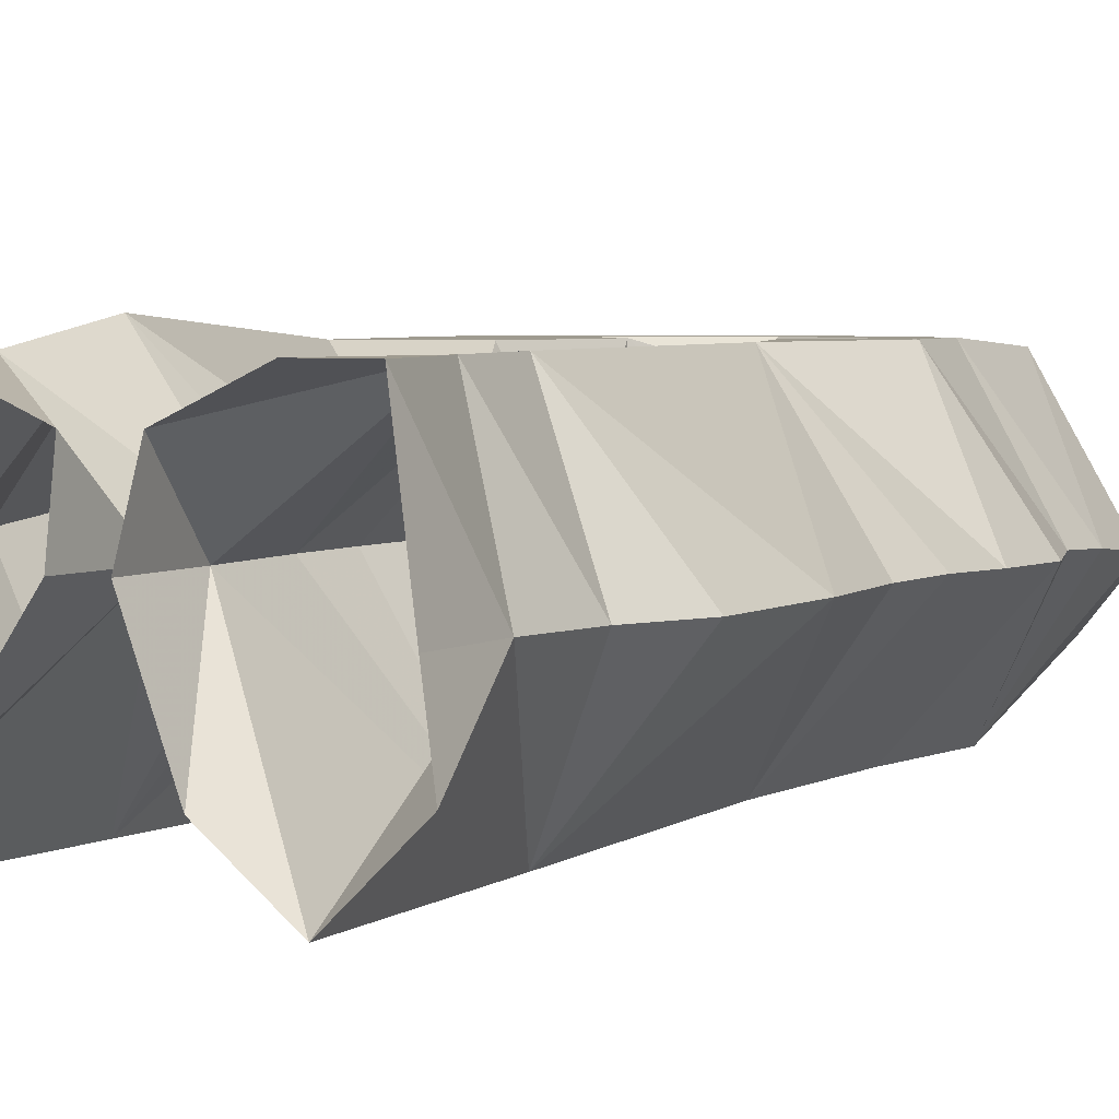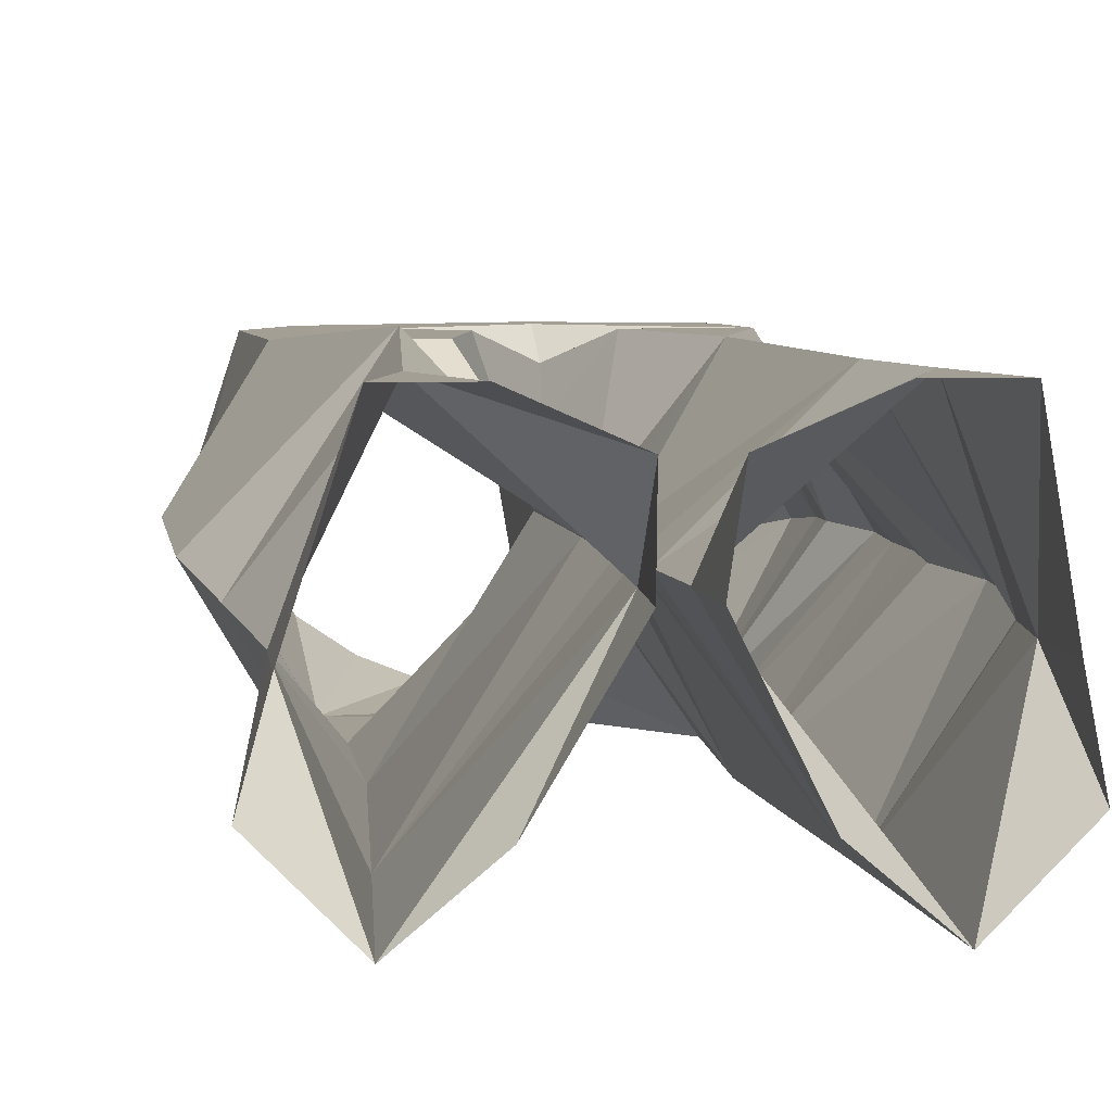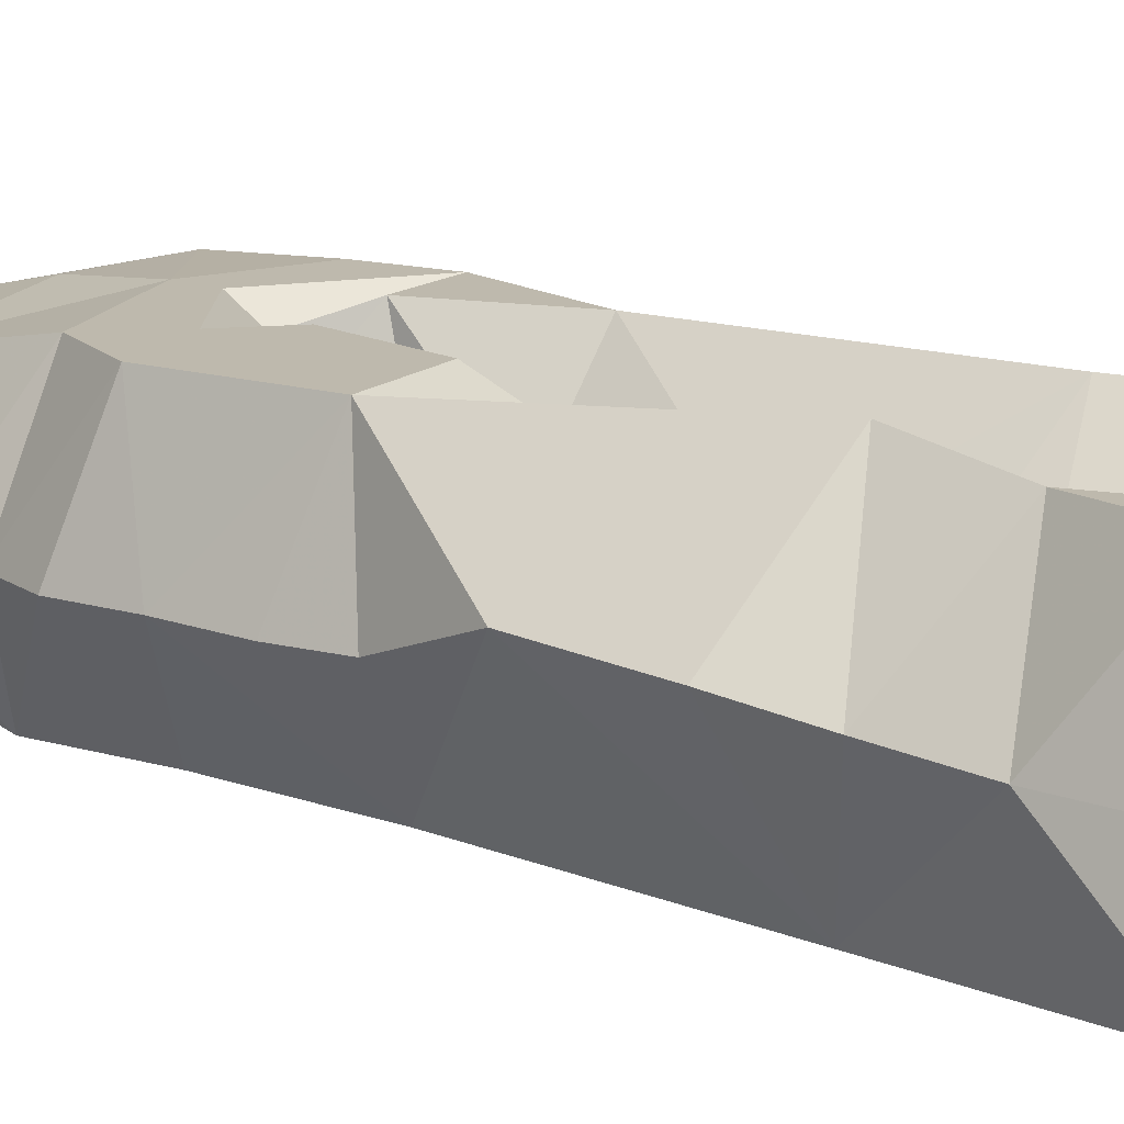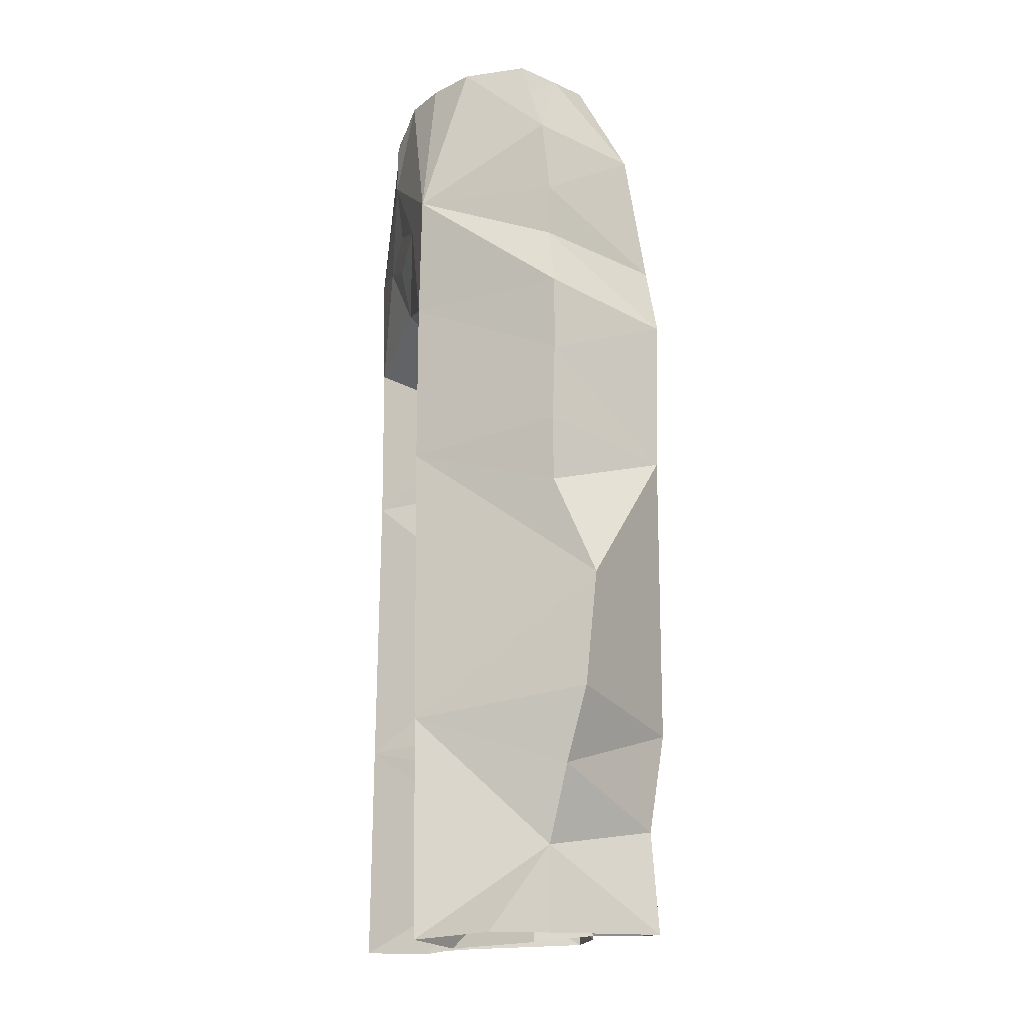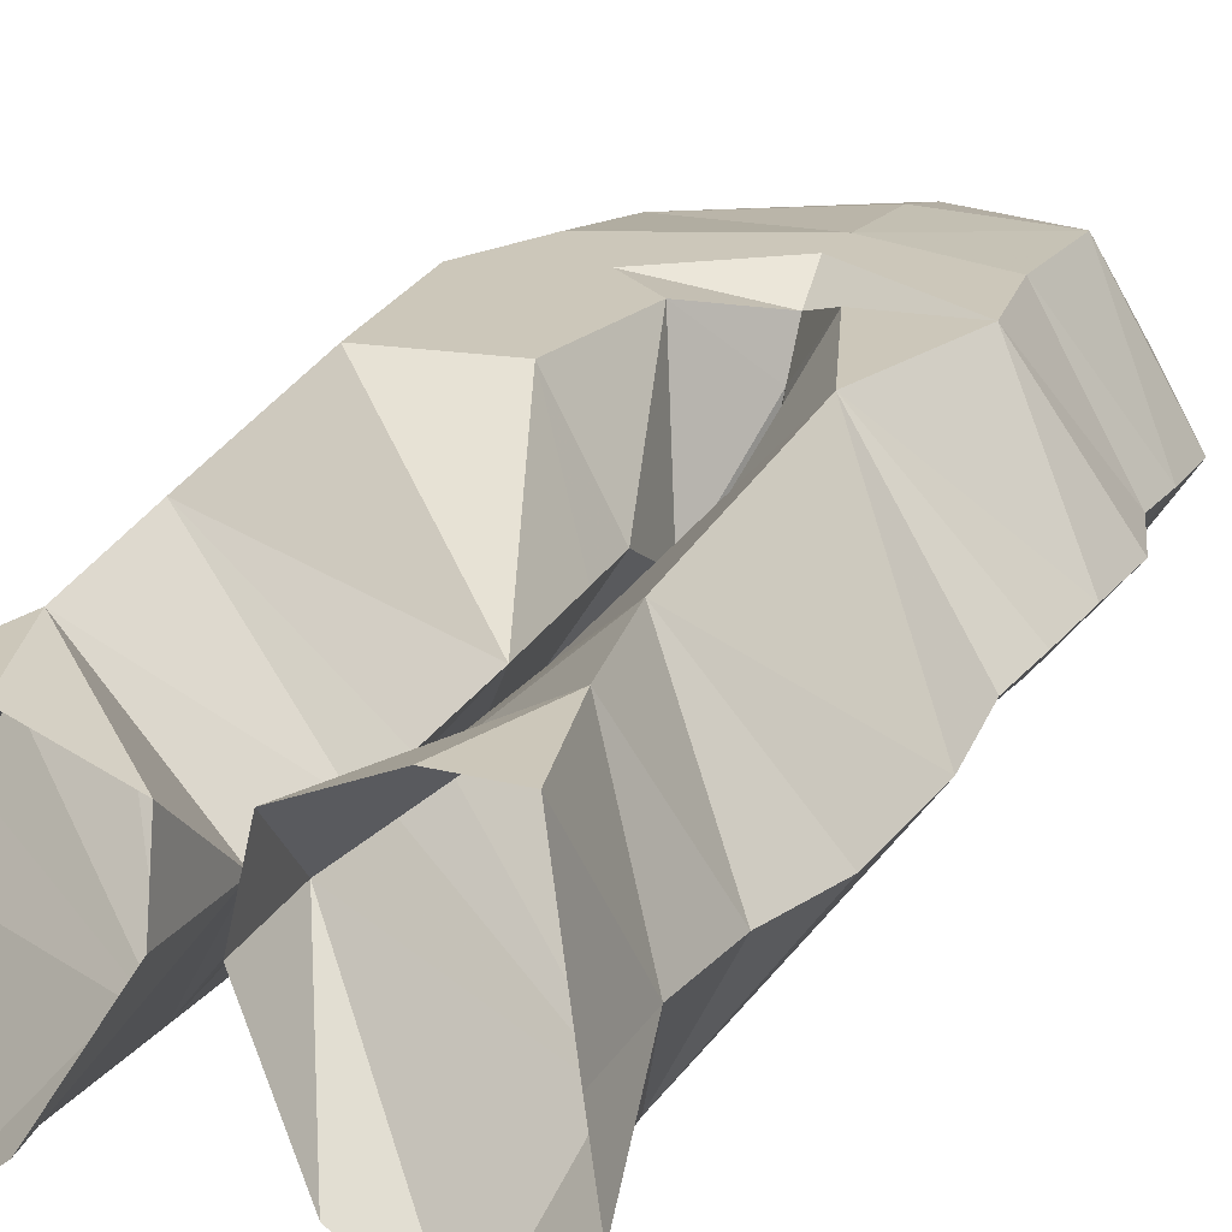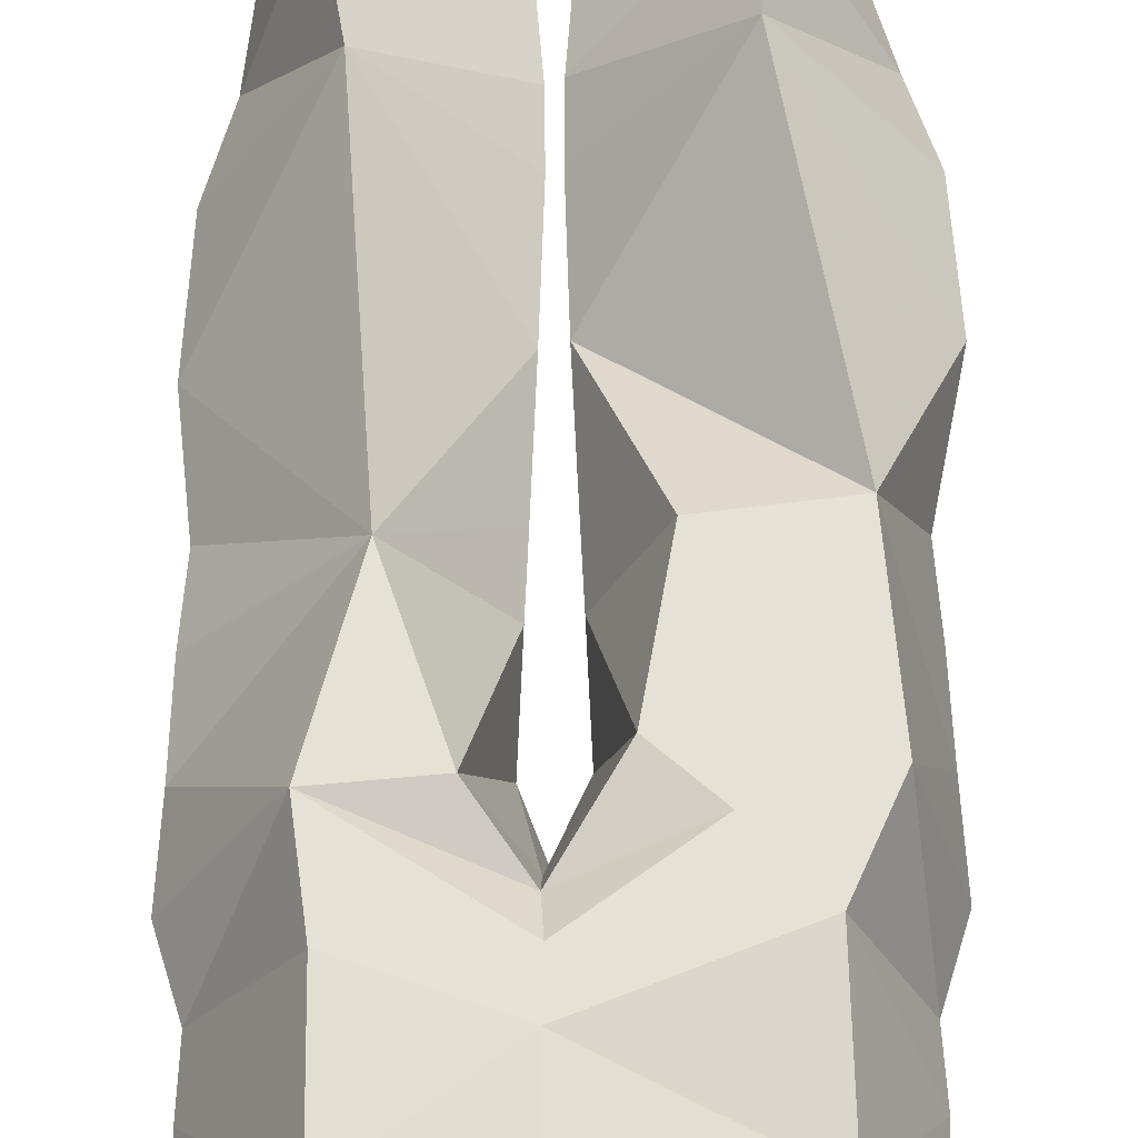
<metadata>
{"format":"obj","ext":"obj","renderer":"f3d","projection":"perspective","resolution":1024,"background":"white","views":[{"elev":4.1,"azim":-152.0,"up":"+Y"},{"elev":5.4,"azim":173.8,"up":"+Y"},{"elev":15.1,"azim":127.5,"up":"+Y"},{"elev":-16.6,"azim":76.3,"up":"+Z"},{"elev":21.3,"azim":-157.3,"up":"+Y"},{"elev":64.1,"azim":-0.1,"up":"+Y"}]}
</metadata>
<code>
v -0.2007 0.02712 -1.026
v -0.1801 0.1639 -1.114
v -0.2013 0.02725 -1.12
v -0.002272 -0.12 -0.1288
v -0.002146 -0.1083 -0.09145
v -0.05056 -0.1083 -0.08865
v -0.1997 0.006994 -0.1202
v -0.1423 -0.0507 -0.08454
v -0.1807 0.001007 -0.08337
v -0.09761 -0.09 -0.08675
v -0.1342 -0.1118 -0.259
v -0.2196 0.01673 -0.1747
v -0.1191 0.1639 -1.111
v -0.1536 0.1639 -0.9985
v -0.0391 0.1284 -1.106
v -0.02312 0.05585 -1.024
v -0.02654 0.05597 -1.117
v -0.002351 -0.1199 -0.1799
v -0.2232 0.02469 -0.2576
v 0.09359 -0.09 -0.08876
v 0.1303 -0.1118 -0.2616
v 0.1386 -0.06 -0.08654
v 0.04654 -0.1083 -0.09066
v 0.08625 0.1639 -1.121
v 0.1208 0.1639 -1.008
v 0.1472 0.1639 -1.123
v 0.1909 0.02655 -1.126
v 0.1903 0.02713 -1.033
v 0.006253 0.1284 -1.115
v 0.004844 0.05588 -1.03
v 0.2099 0.01741 -0.1802
v 0.1898 0.007263 -0.1257
v -0.003061 0.05567 -0.8698
v -0.002557 0.05582 -0.9354
v 0.1306 -0.1118 -0.891
v 0.008295 0.05586 -1.124
v -0.001734 -0.1118 -0.247
v 0.06686 -0.1118 -0.2724
v -0.2339 0.02754 -0.5489
v -0.1115 0.1639 -0.5599
v -0.2282 0.02674 -0.6205
v 0.1767 0.001484 -0.0878
v 0.115 0.1831 -0.897
v -0.01532 0.0558 -0.9294
v -0.2099 0.02657 -0.9401
v -0.1346 0.1639 -0.8875
v -0.01473 0.05584 -0.8635
v -0.07076 -0.1118 -0.2699
v -0.002291 -0.09972 -0.355
v -0.002327 -0.1118 -0.2952
v -0.2413 0.02476 -0.3825
v -0.1202 -0.1118 -0.3932
v -0.2405 0.02705 -0.7313
v -0.01903 0.05587 -0.7394
v -0.002246 -0.05824 -0.3912
v -0.115 -0.1118 -0.5772
v -0.03178 0.01148 -0.4722
v -0.009066 0.02567 -0.4058
v -0.2368 0.02534 -0.4645
v 0.2133 0.02553 -0.2633
v 0.21 0.02508 -0.3203
v 0.1168 -0.1118 -0.396
v 0.1735 0.1639 -0.586
v 0.000573 0.05595 -0.7453
v 0.06082 0.1639 -0.5719
v 0.211 0.04178 -0.9462
v 0.2404 0.06896 -0.7374
v 0.2178 0.02689 -0.6266
v -0.0241 0.05587 -0.6183
v 0.2312 0.02552 -0.3886
v 0.1148 -0.1118 -0.5777
v 0.01374 0.0115 -0.4781
v 0.008981 0.05581 -0.5607
v 0.1873 0.1639 -0.4206
v 0.1478 0.1639 -0.3332
v 0.005971 0.05584 -0.6245
v -0.134 -0.1118 -0.8882
v -0.2336 0.02562 -0.858
v 0.2335 0.05816 -0.8641
v -0.02695 0.05584 -0.5545
v -0.01445 0.1639 -0.3165
v 0.08949 0.1639 -0.3925
v -0.2204 0.02674 -0.3152
v -0.141 0.1639 -0.3129
v -0.1535 0.1639 -0.4062
v 0.2267 0.02652 -0.4706
v -0.06213 0.1639 -0.4145
v -0.01636 0.1389 -0.3549
v -0.01575 0.09899 -0.3791
v 0.2233 0.02483 -0.5548
v 0.1531 0.1377 -0.1897
v -0.1402 0.1559 -0.1811
v -0.01601 0.1639 -0.2688
v -0.1229 0.09 -0.07493
v -0.07745 0.1044 -0.07113
v -0.1571 0.05 -0.08
v -0.1467 -0.1118 -1.13
v -0.2141 -0.04505 -1.125
v -0.01602 0.1399 -0.1001
v -0.01585 0.1559 -0.1682
v -0.01303 0.1123 -0.0682
v -0.0798 -0.05479 -1.134
v 0.1434 -0.1118 -1.133
v 0.1495 0.05 -0.08686
v 0.07 0.11 -0.07799
v 0.12 0.09 -0.0818
v 0.2107 -0.04505 -1.128
v 0.07644 -0.05479 -1.137
v 0.03677 0.1639 -0.4385
f 1 2 3
f 4 5 6
f 7 8 9
f 6 10 11
f 12 11 8
f 13 14 15
f 16 17 15
f 14 13 2
f 18 6 11
f 18 4 6
f 12 19 11
f 14 2 1
f 7 12 8
f 16 15 14
f 20 21 22
f 23 5 4
f 23 18 21
f 24 25 26
f 27 26 28
f 25 29 30
f 22 31 32
f 4 18 23
f 22 21 31
f 33 34 35
f 30 34 25
f 36 30 29
f 37 38 18
f 39 40 41
f 22 32 42
f 43 25 34
f 44 16 14
f 45 46 14
f 44 46 47
f 48 18 11
f 8 11 10
f 49 50 48
f 50 37 48
f 51 52 11
f 46 53 40
f 40 53 41
f 47 46 54
f 49 52 55
f 52 56 57
f 57 55 52
f 55 57 58
f 49 48 52
f 59 56 52
f 60 21 61
f 62 21 38
f 49 62 38
f 34 33 43
f 63 64 65
f 28 25 66
f 26 25 28
f 67 63 68
f 55 62 49
f 54 40 69
f 21 62 70
f 71 72 73
f 70 61 21
f 72 55 58
f 61 74 75
f 63 43 64
f 65 64 76
f 62 72 71
f 45 77 78
f 67 79 43
f 20 23 21
f 56 80 57
f 74 63 65
f 46 78 53
f 40 80 69
f 14 46 44
f 18 38 21
f 81 75 82
f 45 78 46
f 45 14 1
f 83 84 85
f 63 74 86
f 50 38 37
f 19 83 11
f 85 87 40
f 46 40 54
f 87 85 88
f 59 40 39
f 69 56 54
f 85 40 59
f 87 80 40
f 58 57 89
f 88 85 81
f 89 57 87
f 85 51 83
f 44 47 77
f 84 81 85
f 77 54 56
f 83 19 84
f 69 80 56
f 56 41 53
f 90 71 68
f 78 77 53
f 35 34 30
f 63 90 68
f 71 67 68
f 74 82 75
f 71 76 64
f 71 86 62
f 35 67 71
f 45 1 77
f 75 91 60
f 35 79 67
f 60 61 75
f 33 35 64
f 64 35 71
f 70 86 74
f 77 56 53
f 77 16 44
f 92 93 84
f 81 84 93
f 92 94 95
f 96 92 12
f 16 77 97
f 98 97 1
f 1 3 98
f 77 1 97
f 96 12 7
f 92 99 100
f 95 99 92
f 95 101 99
f 102 17 16
f 7 9 96
f 92 96 94
f 97 102 16
f 66 35 28
f 35 103 28
f 103 35 30
f 31 104 32
f 104 31 91
f 91 105 106
f 32 104 42
f 91 99 105
f 79 35 66
f 103 107 28
f 28 107 27
f 60 91 31
f 30 36 108
f 105 99 101
f 108 103 30
f 73 72 109
f 89 72 58
f 89 109 72
f 88 109 89
f 89 87 88
f 83 51 11
f 88 82 109
f 99 91 100
f 93 75 81
f 91 106 104
f 109 65 73
f 71 90 86
f 76 71 73
f 92 84 19
f 65 76 73
f 79 66 43
f 88 81 82
f 21 60 31
f 93 100 91
f 72 62 55
f 19 12 92
f 66 25 43
f 86 90 63
f 64 43 33
f 25 24 29
f 51 59 52
f 74 61 70
f 54 77 47
f 57 80 87
f 109 82 74
f 59 51 85
f 86 70 62
f 93 91 75
f 39 56 59
f 39 41 56
f 67 43 63
f 49 38 50
f 93 92 100
f 48 11 52
f 109 74 65
f 18 48 37

</code>
